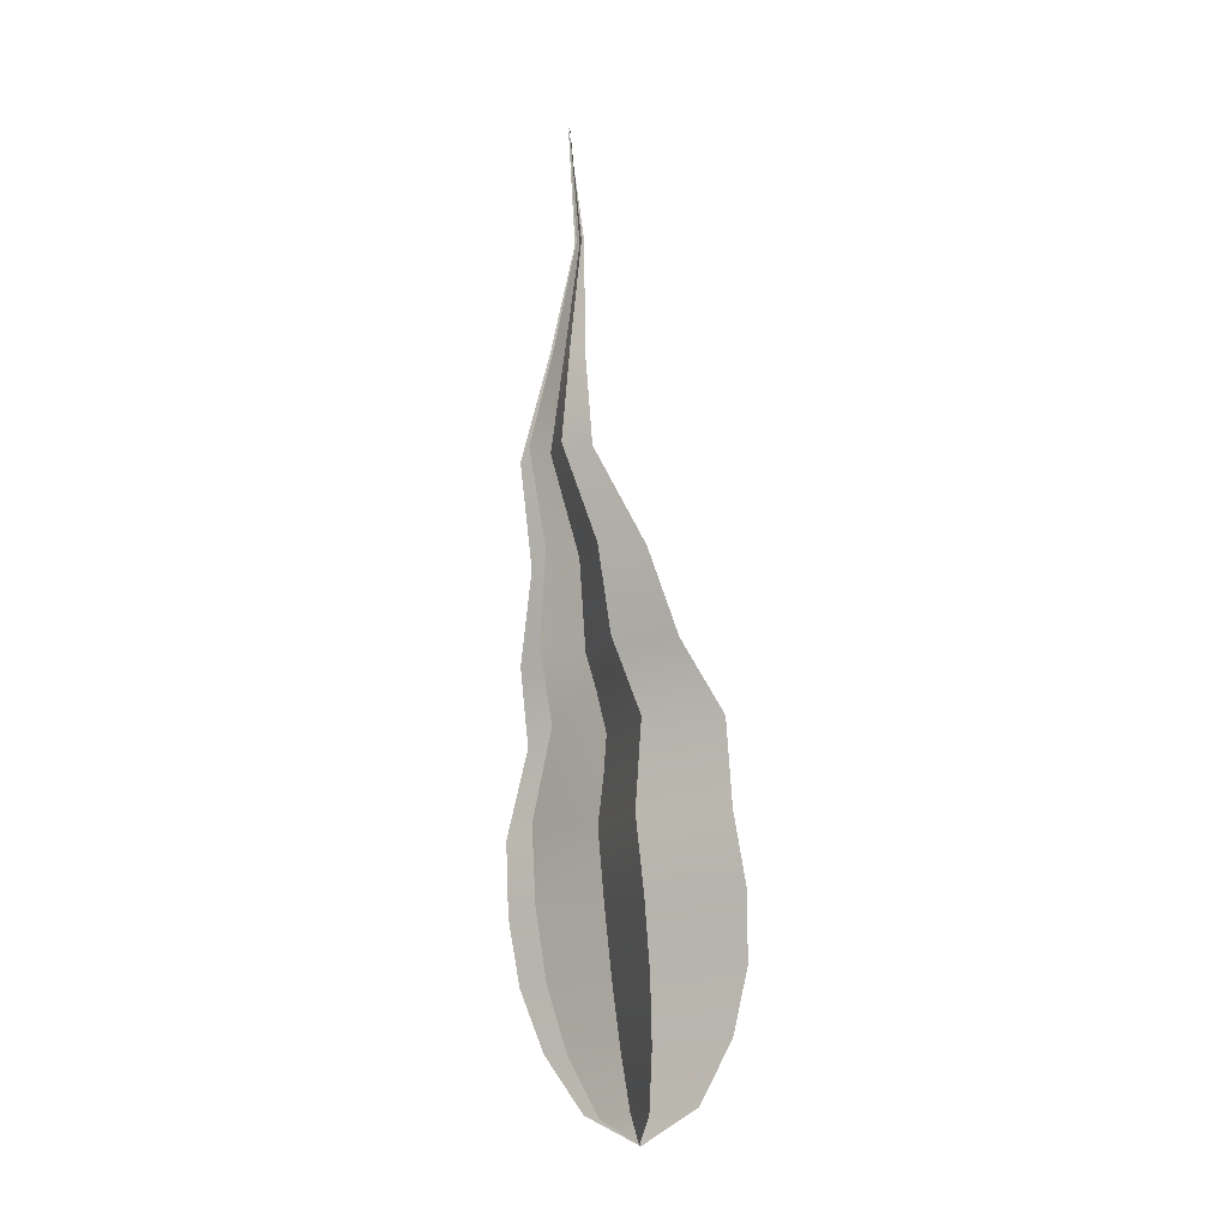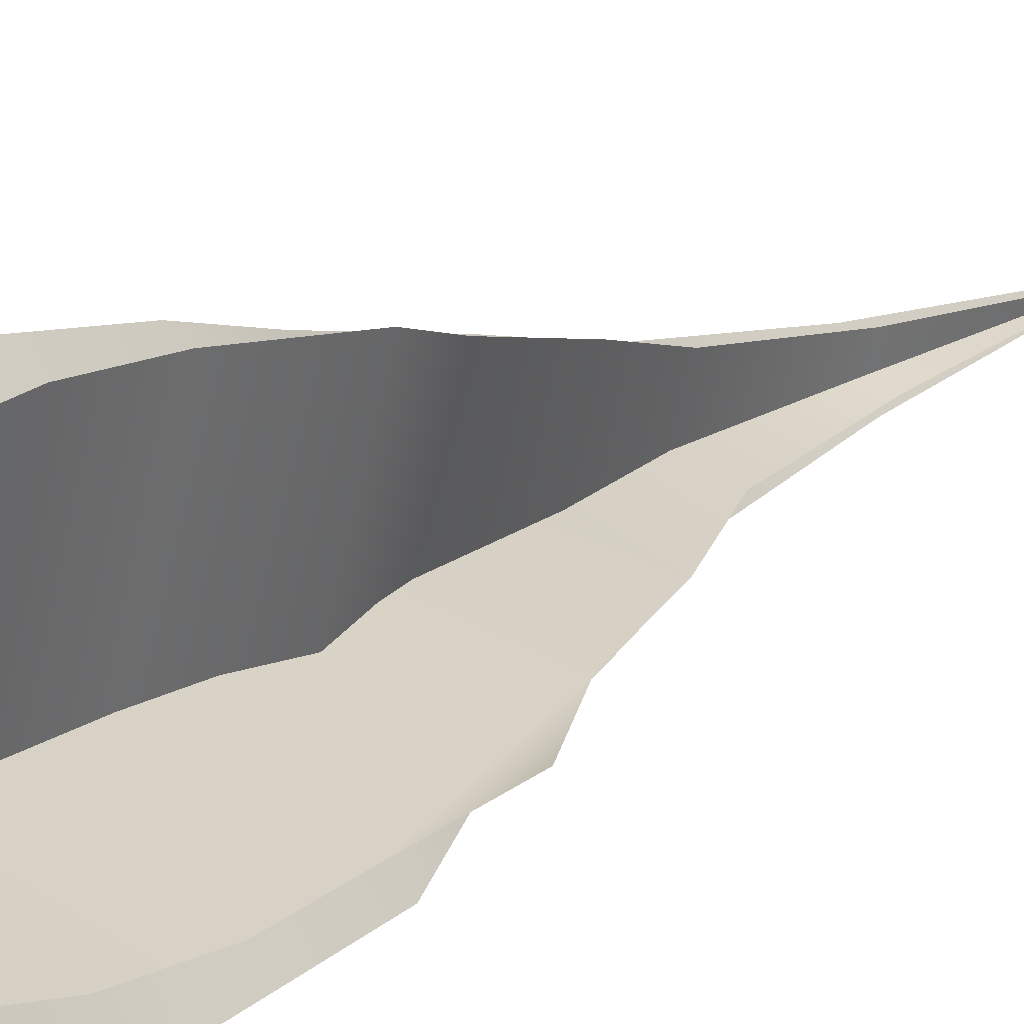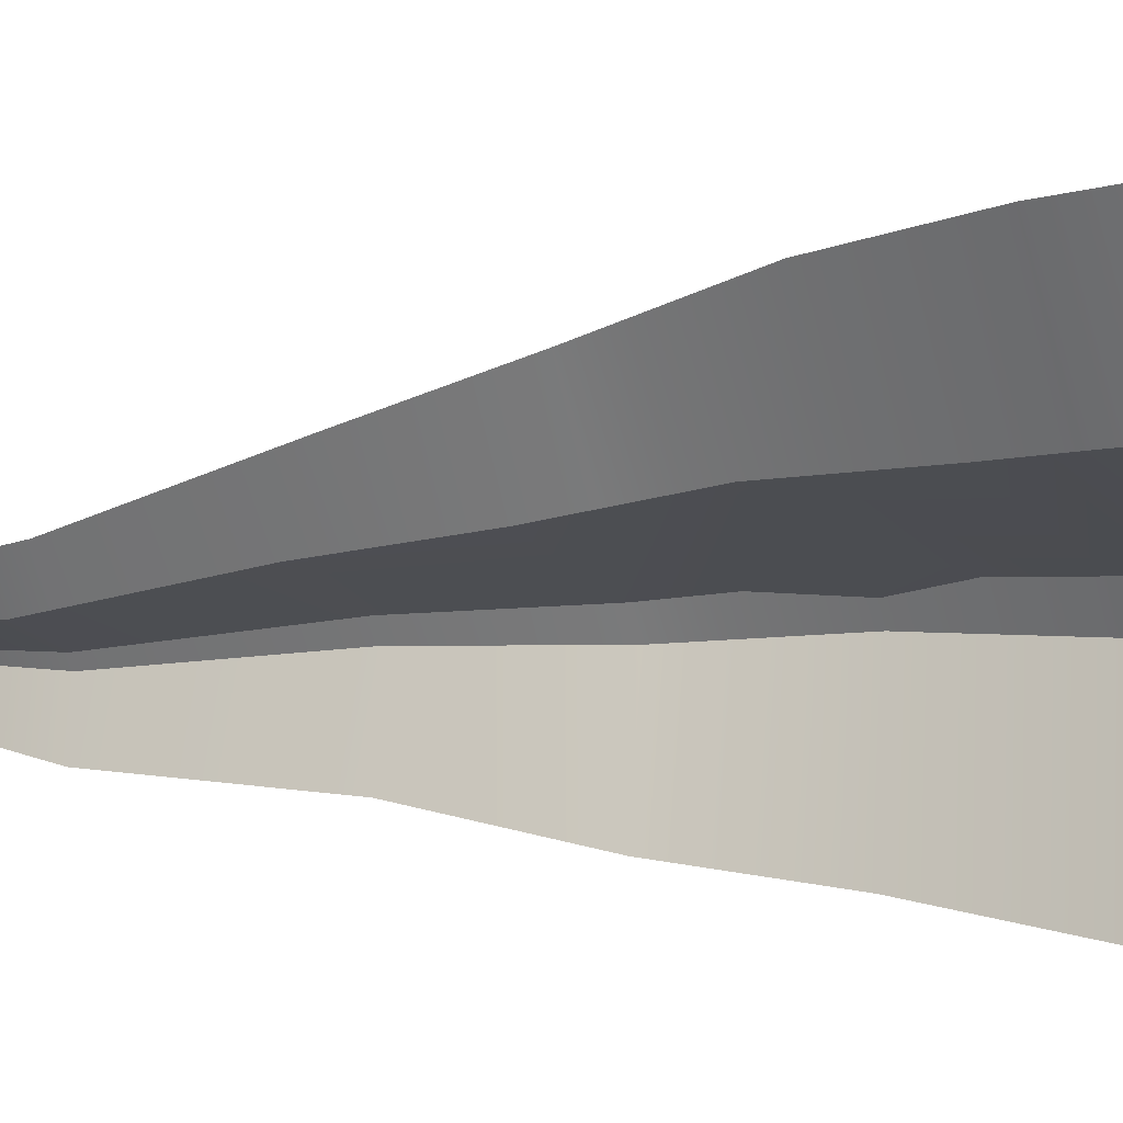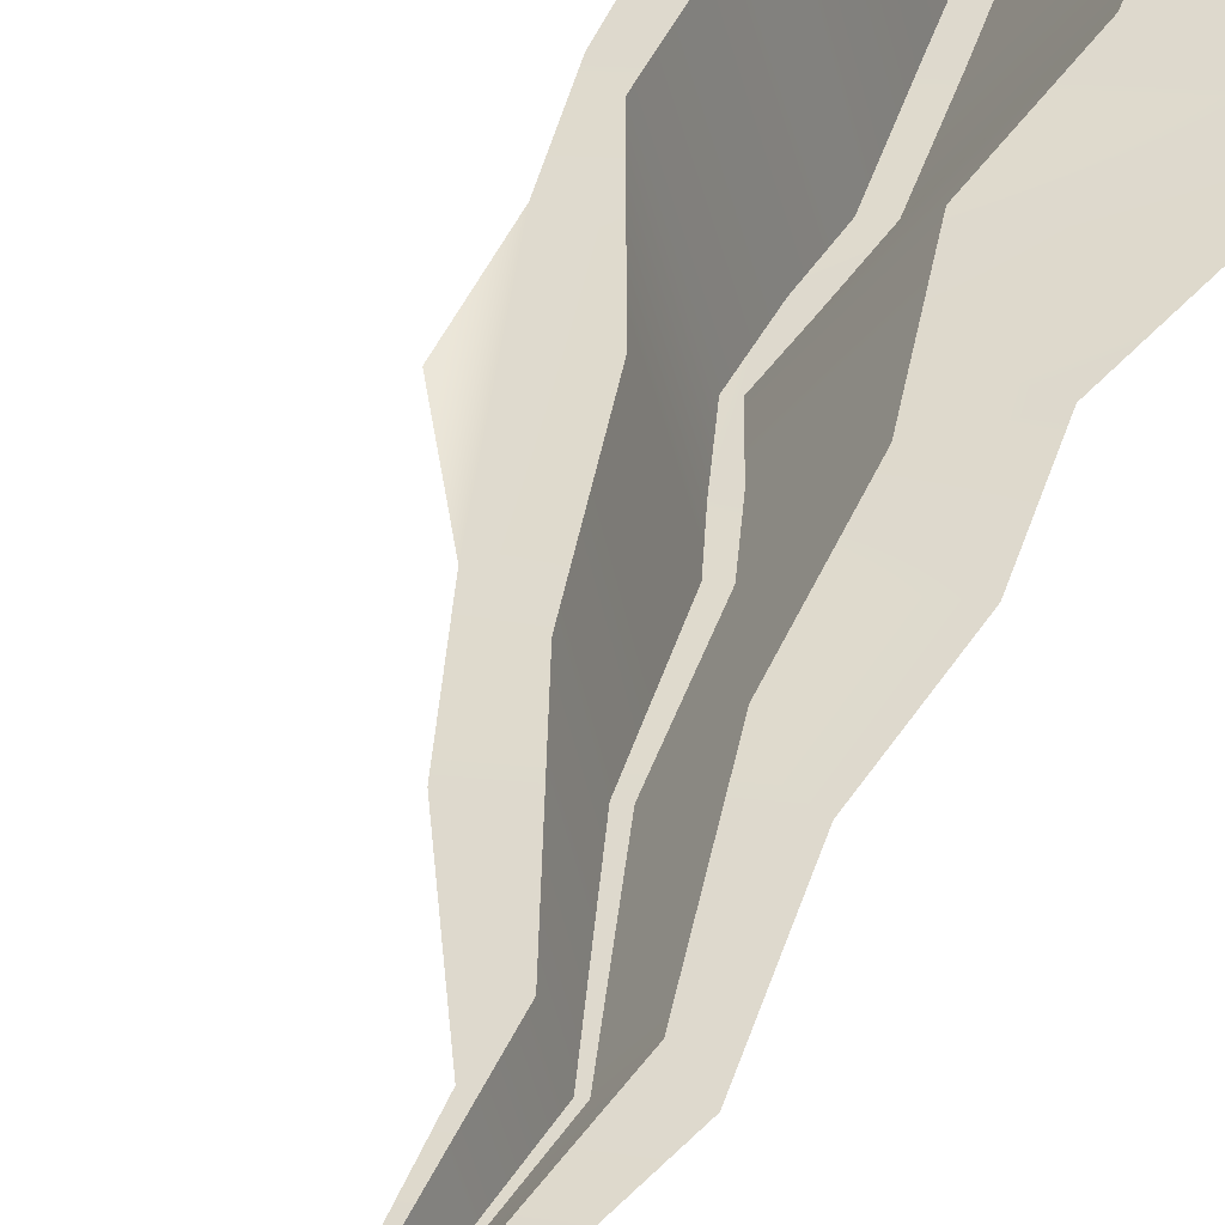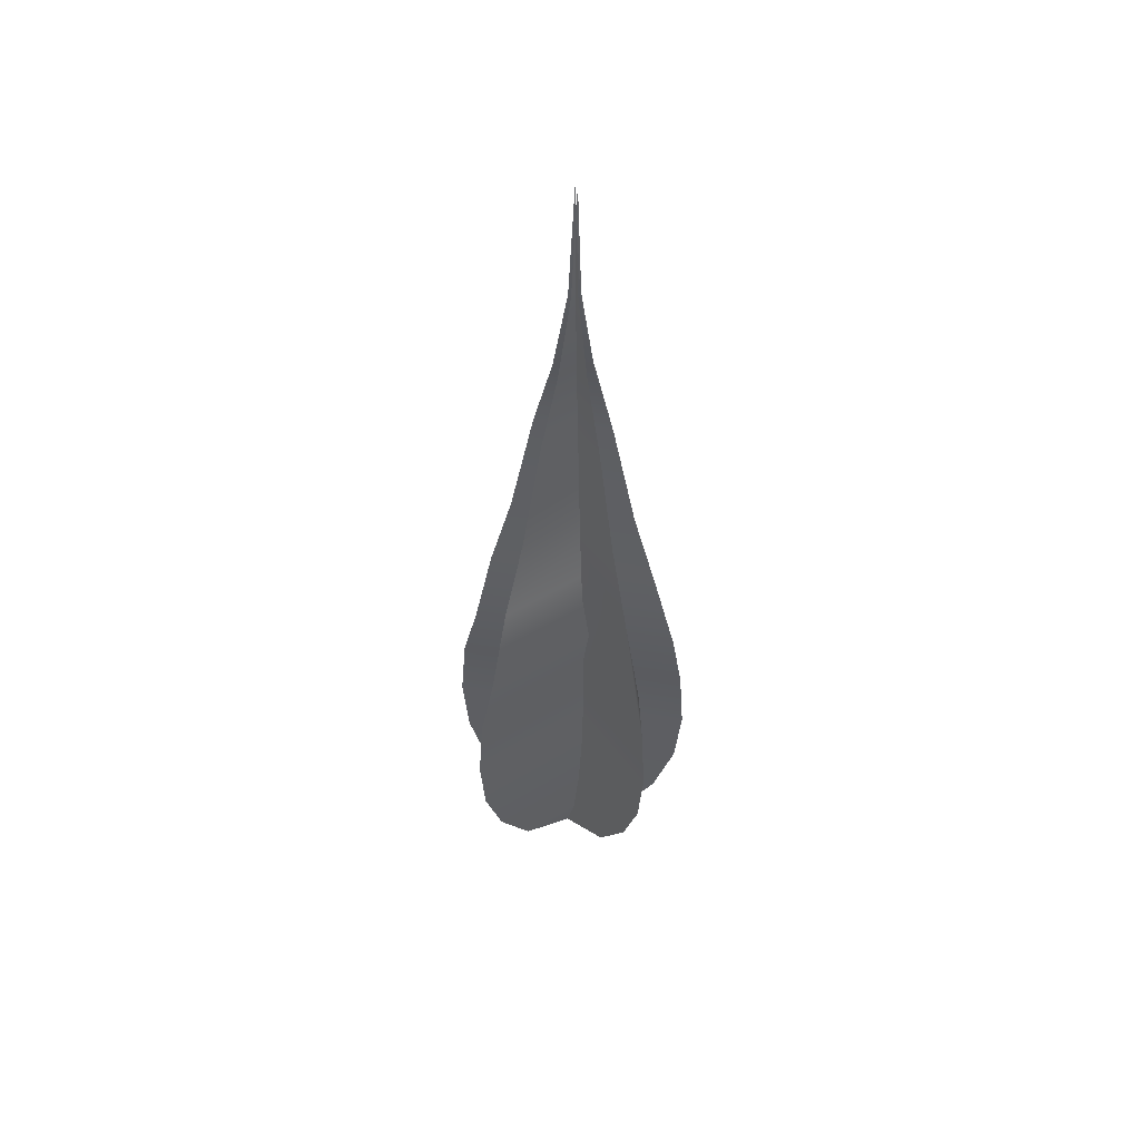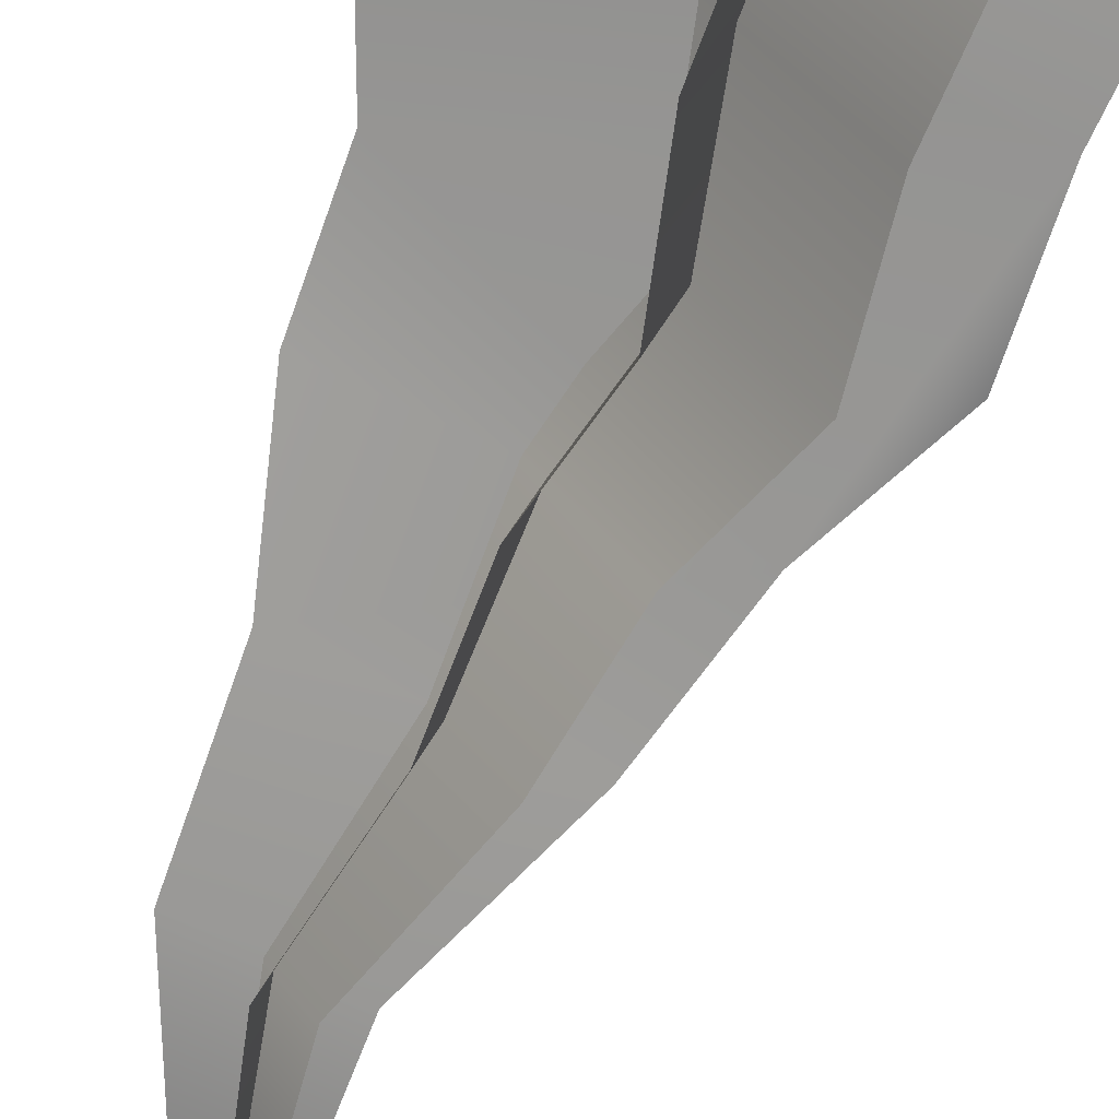
<metadata>
{"format":"obj","ext":"obj","renderer":"f3d","projection":"perspective","resolution":1024,"background":"white","views":[{"elev":-12.1,"azim":132.9,"up":"+Z"},{"elev":19.8,"azim":-138.7,"up":"+Y"},{"elev":-3.1,"azim":121.4,"up":"+Y"},{"elev":46.1,"azim":23.4,"up":"+Y"},{"elev":54.8,"azim":-111.2,"up":"+Z"},{"elev":-64.5,"azim":164.7,"up":"+Y"}]}
</metadata>
<code>
o Flame2aux_BezierCurve.021
v 1.86 -0.6638 2.285
v 1.863 -0.6634 2.287
v 1.866 -0.6633 2.289
v 1.867 -0.6632 2.293
v 1.868 -0.6633 2.296
v 1.868 -0.6635 2.3
v 1.866 -0.6636 2.304
v 1.867 -0.6642 2.308
v 1.866 -0.6645 2.313
v 1.866 -0.6653 2.318
v 1.865 -0.6653 2.323
v 1.863 -0.6652 2.329
v 1.863 -0.6655 2.336
v 1.857 -0.6649 2.287
v 1.856 -0.6656 2.29
v 1.855 -0.6661 2.293
v 1.855 -0.6664 2.297
v 1.856 -0.6664 2.301
v 1.856 -0.6661 2.305
v 1.858 -0.6662 2.309
v 1.86 -0.666 2.313
v 1.862 -0.6663 2.318
v 1.863 -0.6658 2.324
v 1.863 -0.6653 2.329
v 1.86 -0.6637 2.285
v 1.861 -0.6669 2.287
v 1.861 -0.669 2.29
v 1.862 -0.6702 2.293
v 1.862 -0.6707 2.296
v 1.862 -0.6706 2.3
v 1.862 -0.6698 2.304
v 1.863 -0.6692 2.308
v 1.863 -0.6682 2.313
v 1.864 -0.6677 2.318
v 1.864 -0.6665 2.323
v 1.863 -0.6656 2.329
v 1.863 -0.6656 2.336
v 1.859 -0.6609 2.287
v 1.859 -0.6591 2.29
v 1.859 -0.6582 2.293
v 1.859 -0.6581 2.297
v 1.86 -0.6585 2.301
v 1.859 -0.6591 2.305
v 1.861 -0.6606 2.309
v 1.862 -0.6619 2.313
v 1.864 -0.6637 2.318
v 1.863 -0.6645 2.324
v 1.863 -0.665 2.329
v 1.86 -0.6638 2.285
v 1.862 -0.6614 2.287
v 1.864 -0.6599 2.29
v 1.865 -0.6592 2.293
v 1.865 -0.6591 2.296
v 1.865 -0.6594 2.3
v 1.864 -0.66 2.305
v 1.865 -0.6612 2.308
v 1.865 -0.6624 2.313
v 1.865 -0.664 2.318
v 1.864 -0.6646 2.324
v 1.863 -0.665 2.329
v 1.863 -0.6655 2.336
v 1.859 -0.6667 2.287
v 1.858 -0.6686 2.29
v 1.858 -0.6697 2.293
v 1.858 -0.6701 2.296
v 1.859 -0.6701 2.3
v 1.858 -0.6693 2.305
v 1.86 -0.6688 2.309
v 1.861 -0.6679 2.313
v 1.863 -0.6675 2.318
v 1.863 -0.6663 2.324
v 1.863 -0.6654 2.329
g Flame2aux_BezierCurve.021_None
f 18 7 20
f 45 44 33
f 68 67 55
f 1 2 14
f 2 3 14
f 3 4 16
f 4 5 17
f 5 6 18
f 6 7 18
f 7 8 20
f 8 9 20
f 9 10 22
f 10 11 22
f 12 13 24
f 11 12 23
f 22 11 23
f 4 17 16
f 12 24 23
f 22 21 9
f 21 20 9
f 5 18 17
f 16 15 3
f 15 14 3
f 20 19 18
f 25 26 38
f 26 27 38
f 27 28 39
f 28 29 40
f 39 28 40
f 29 30 42
f 30 31 42
f 31 32 44
f 32 33 44
f 33 34 46
f 34 35 46
f 36 37 48
f 35 36 47
f 46 35 47
f 39 38 27
f 41 40 29
f 44 43 31
f 43 42 31
f 42 41 29
f 36 48 47
f 46 45 33
f 49 50 62
f 50 51 62
f 51 52 64
f 52 53 65
f 53 54 66
f 54 55 66
f 55 56 68
f 56 57 68
f 57 58 70
f 58 59 70
f 70 59 71
f 60 61 72
f 59 60 71
f 60 72 71
f 66 55 67
f 70 69 57
f 69 68 57
f 52 65 64
f 64 63 51
f 63 62 51
f 66 65 53

</code>
